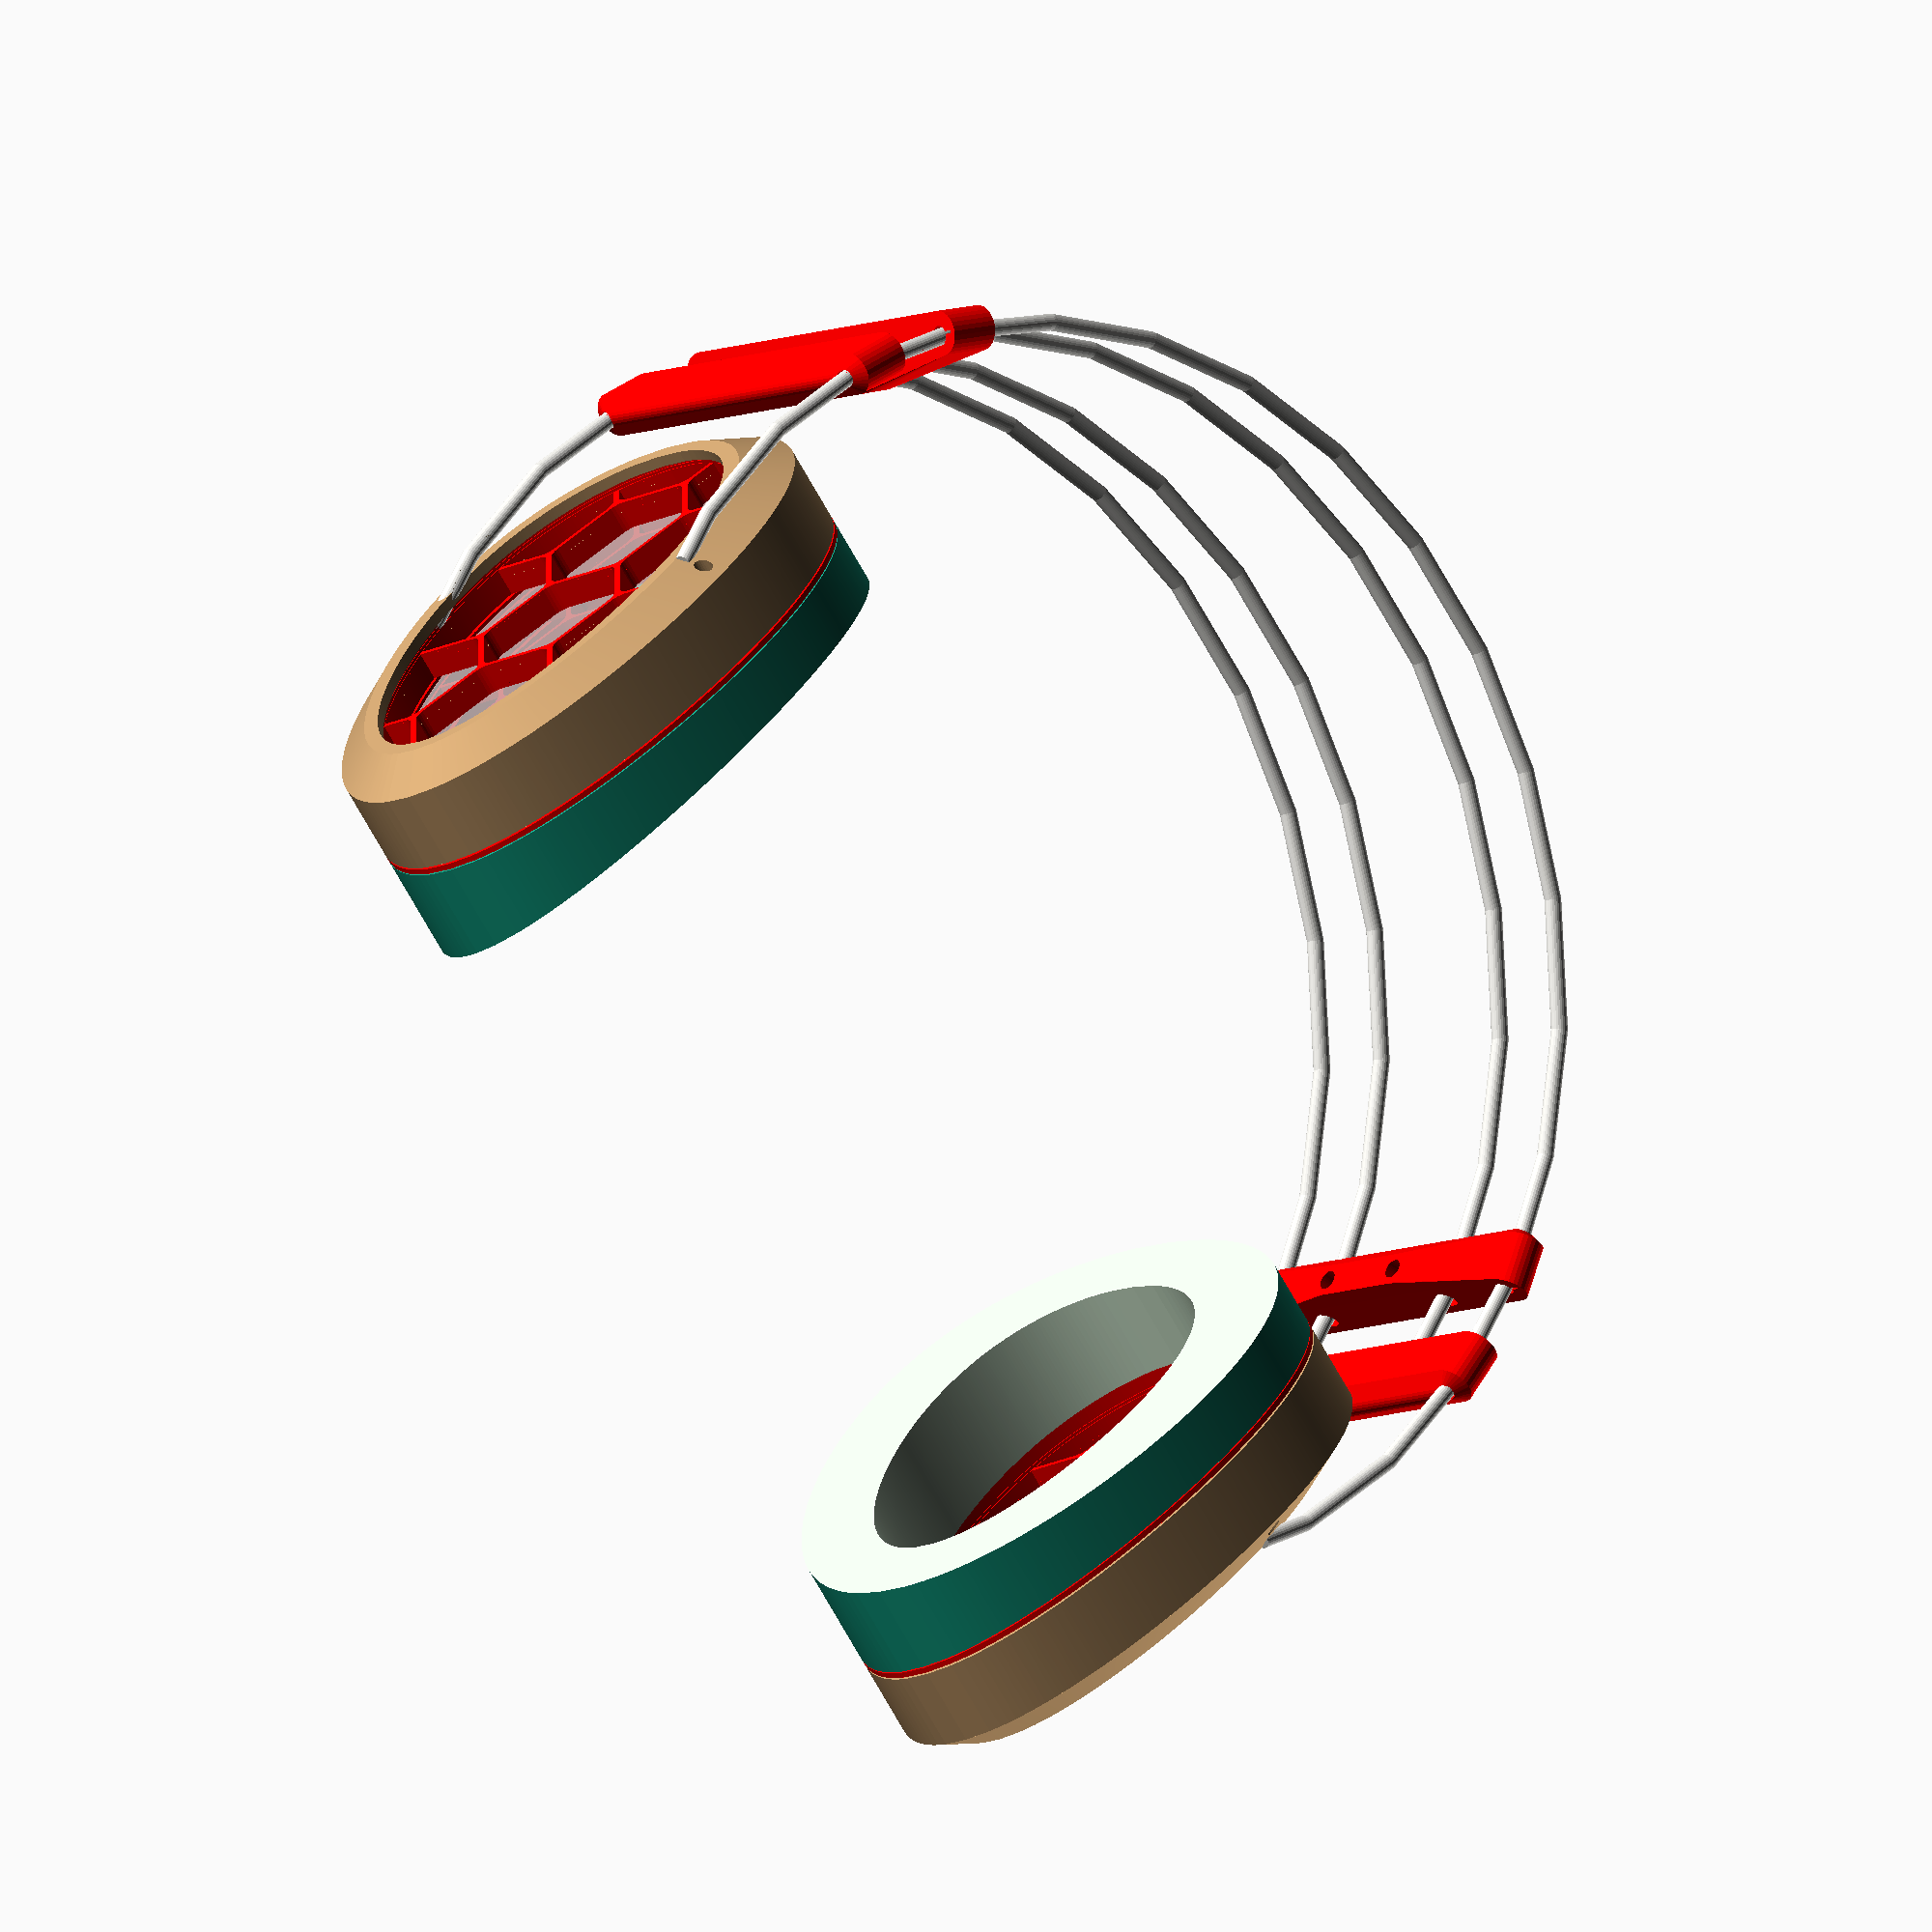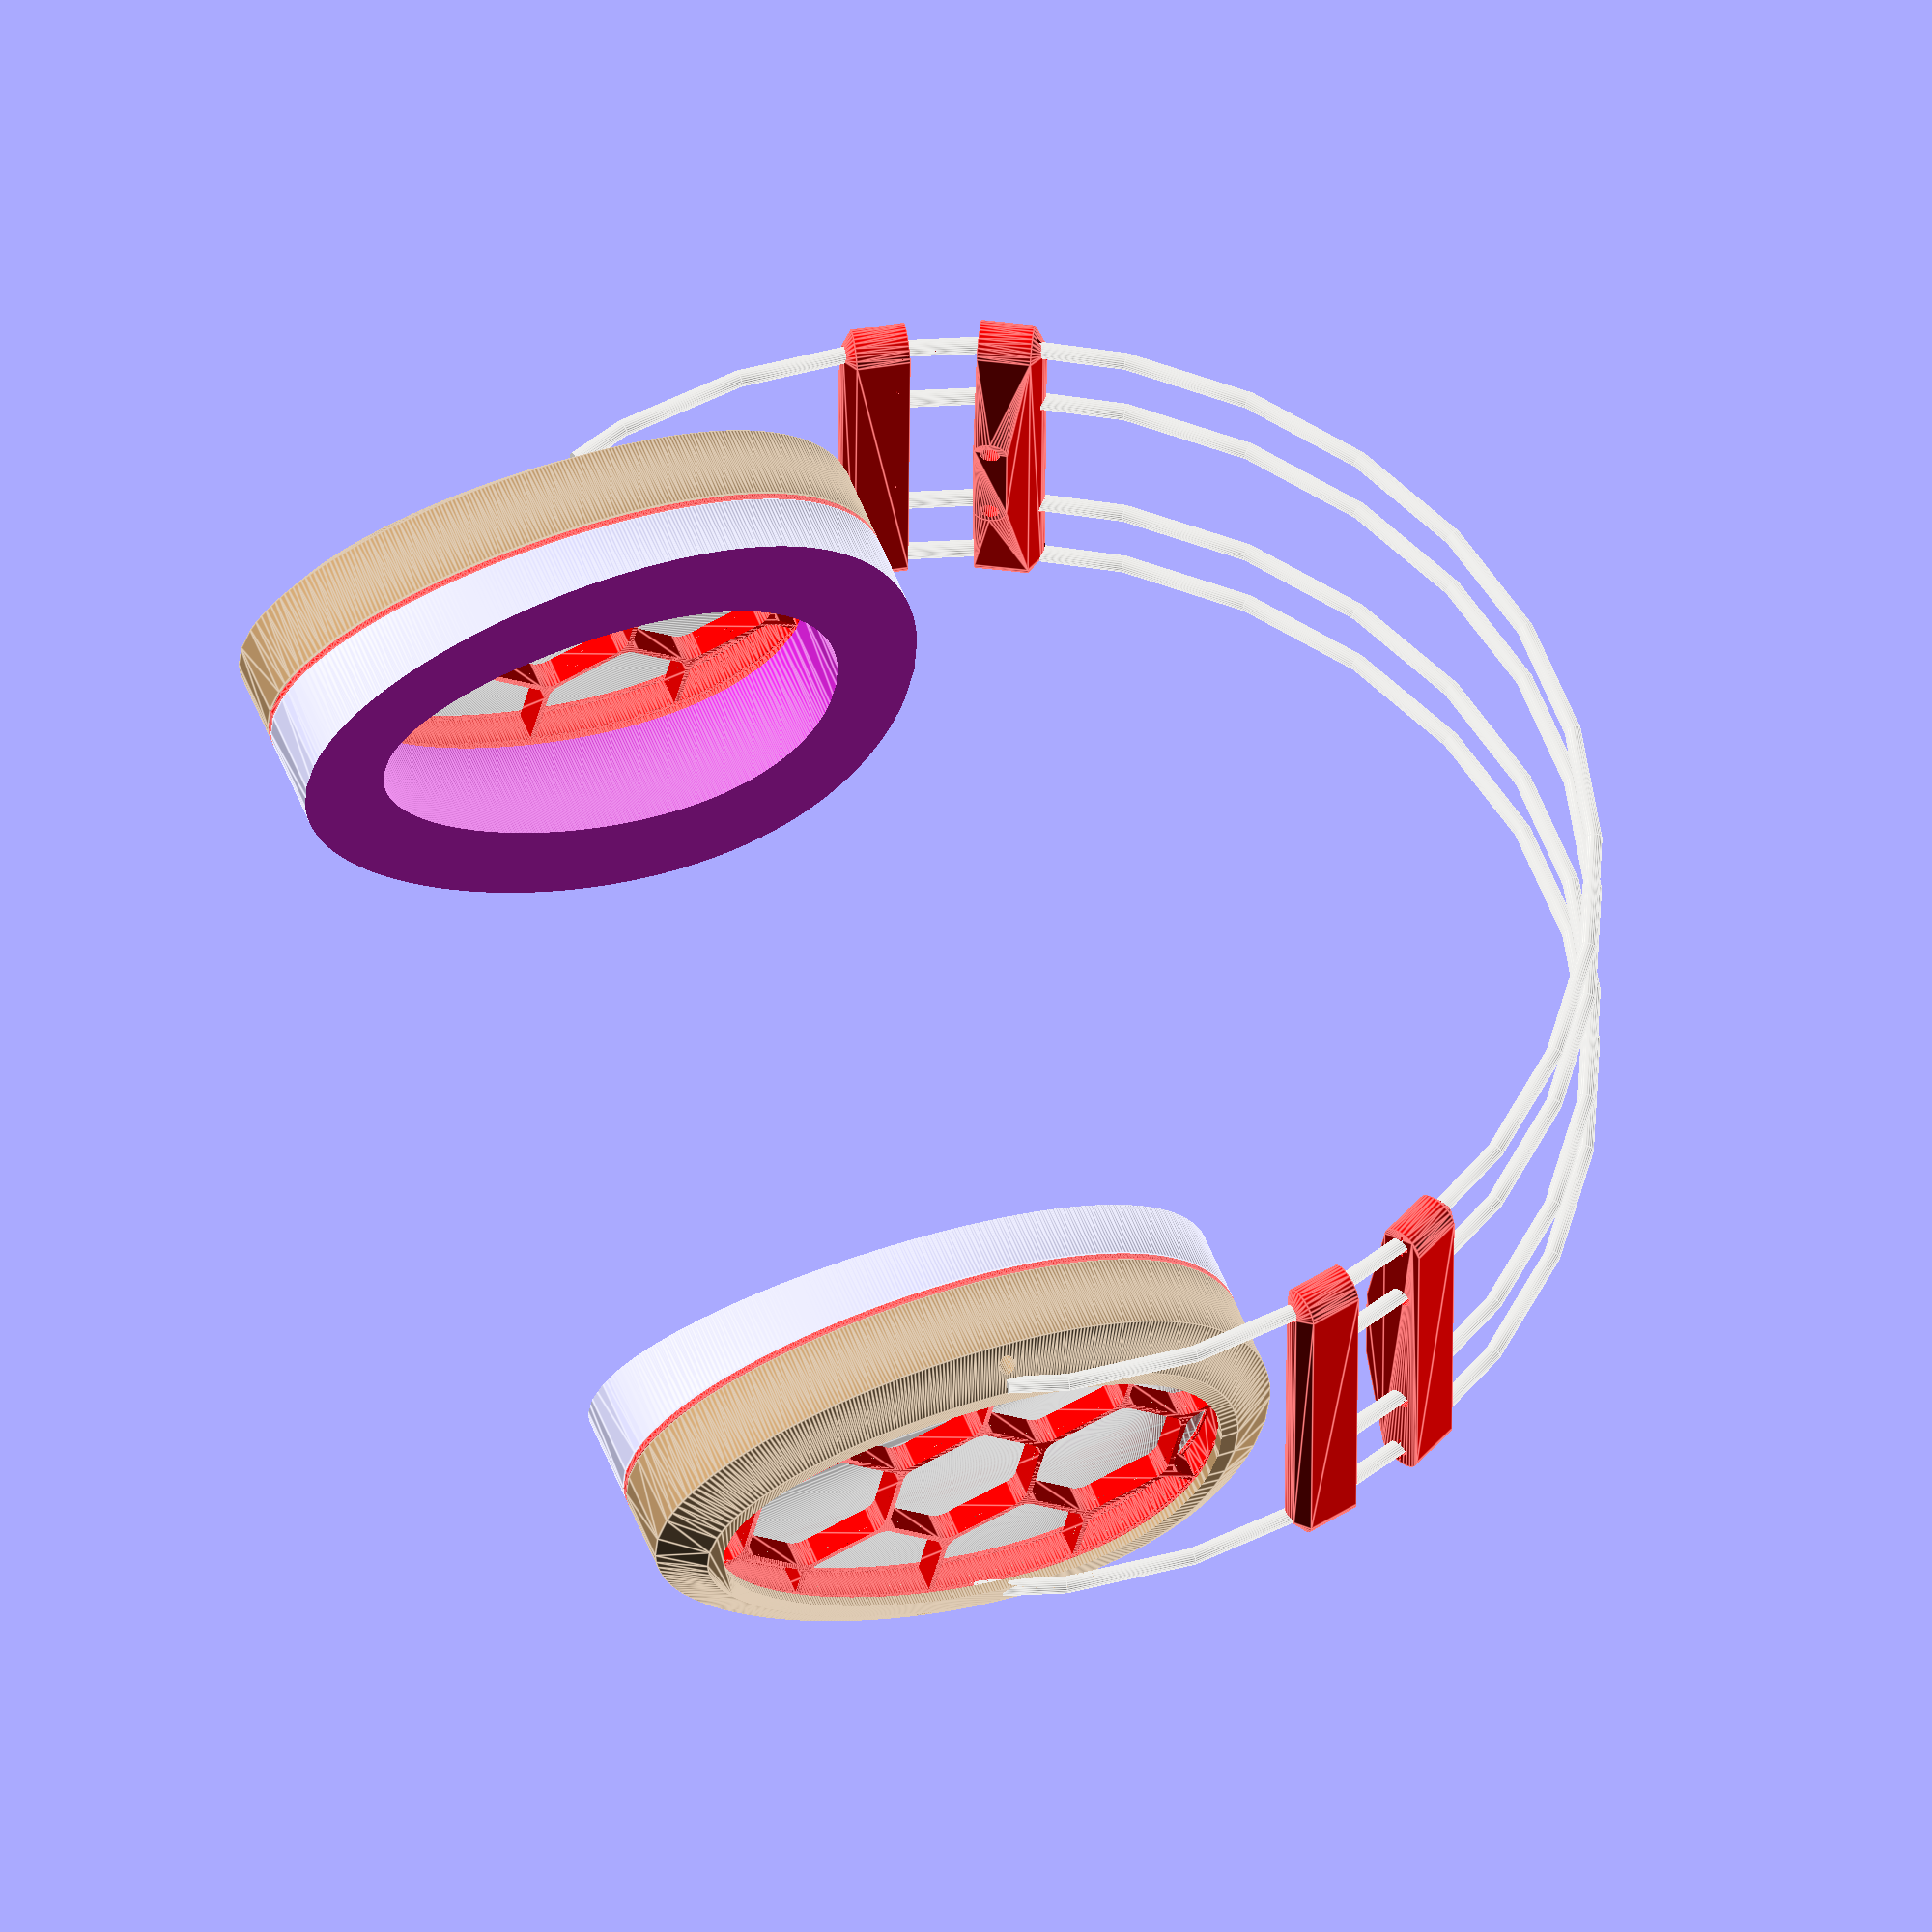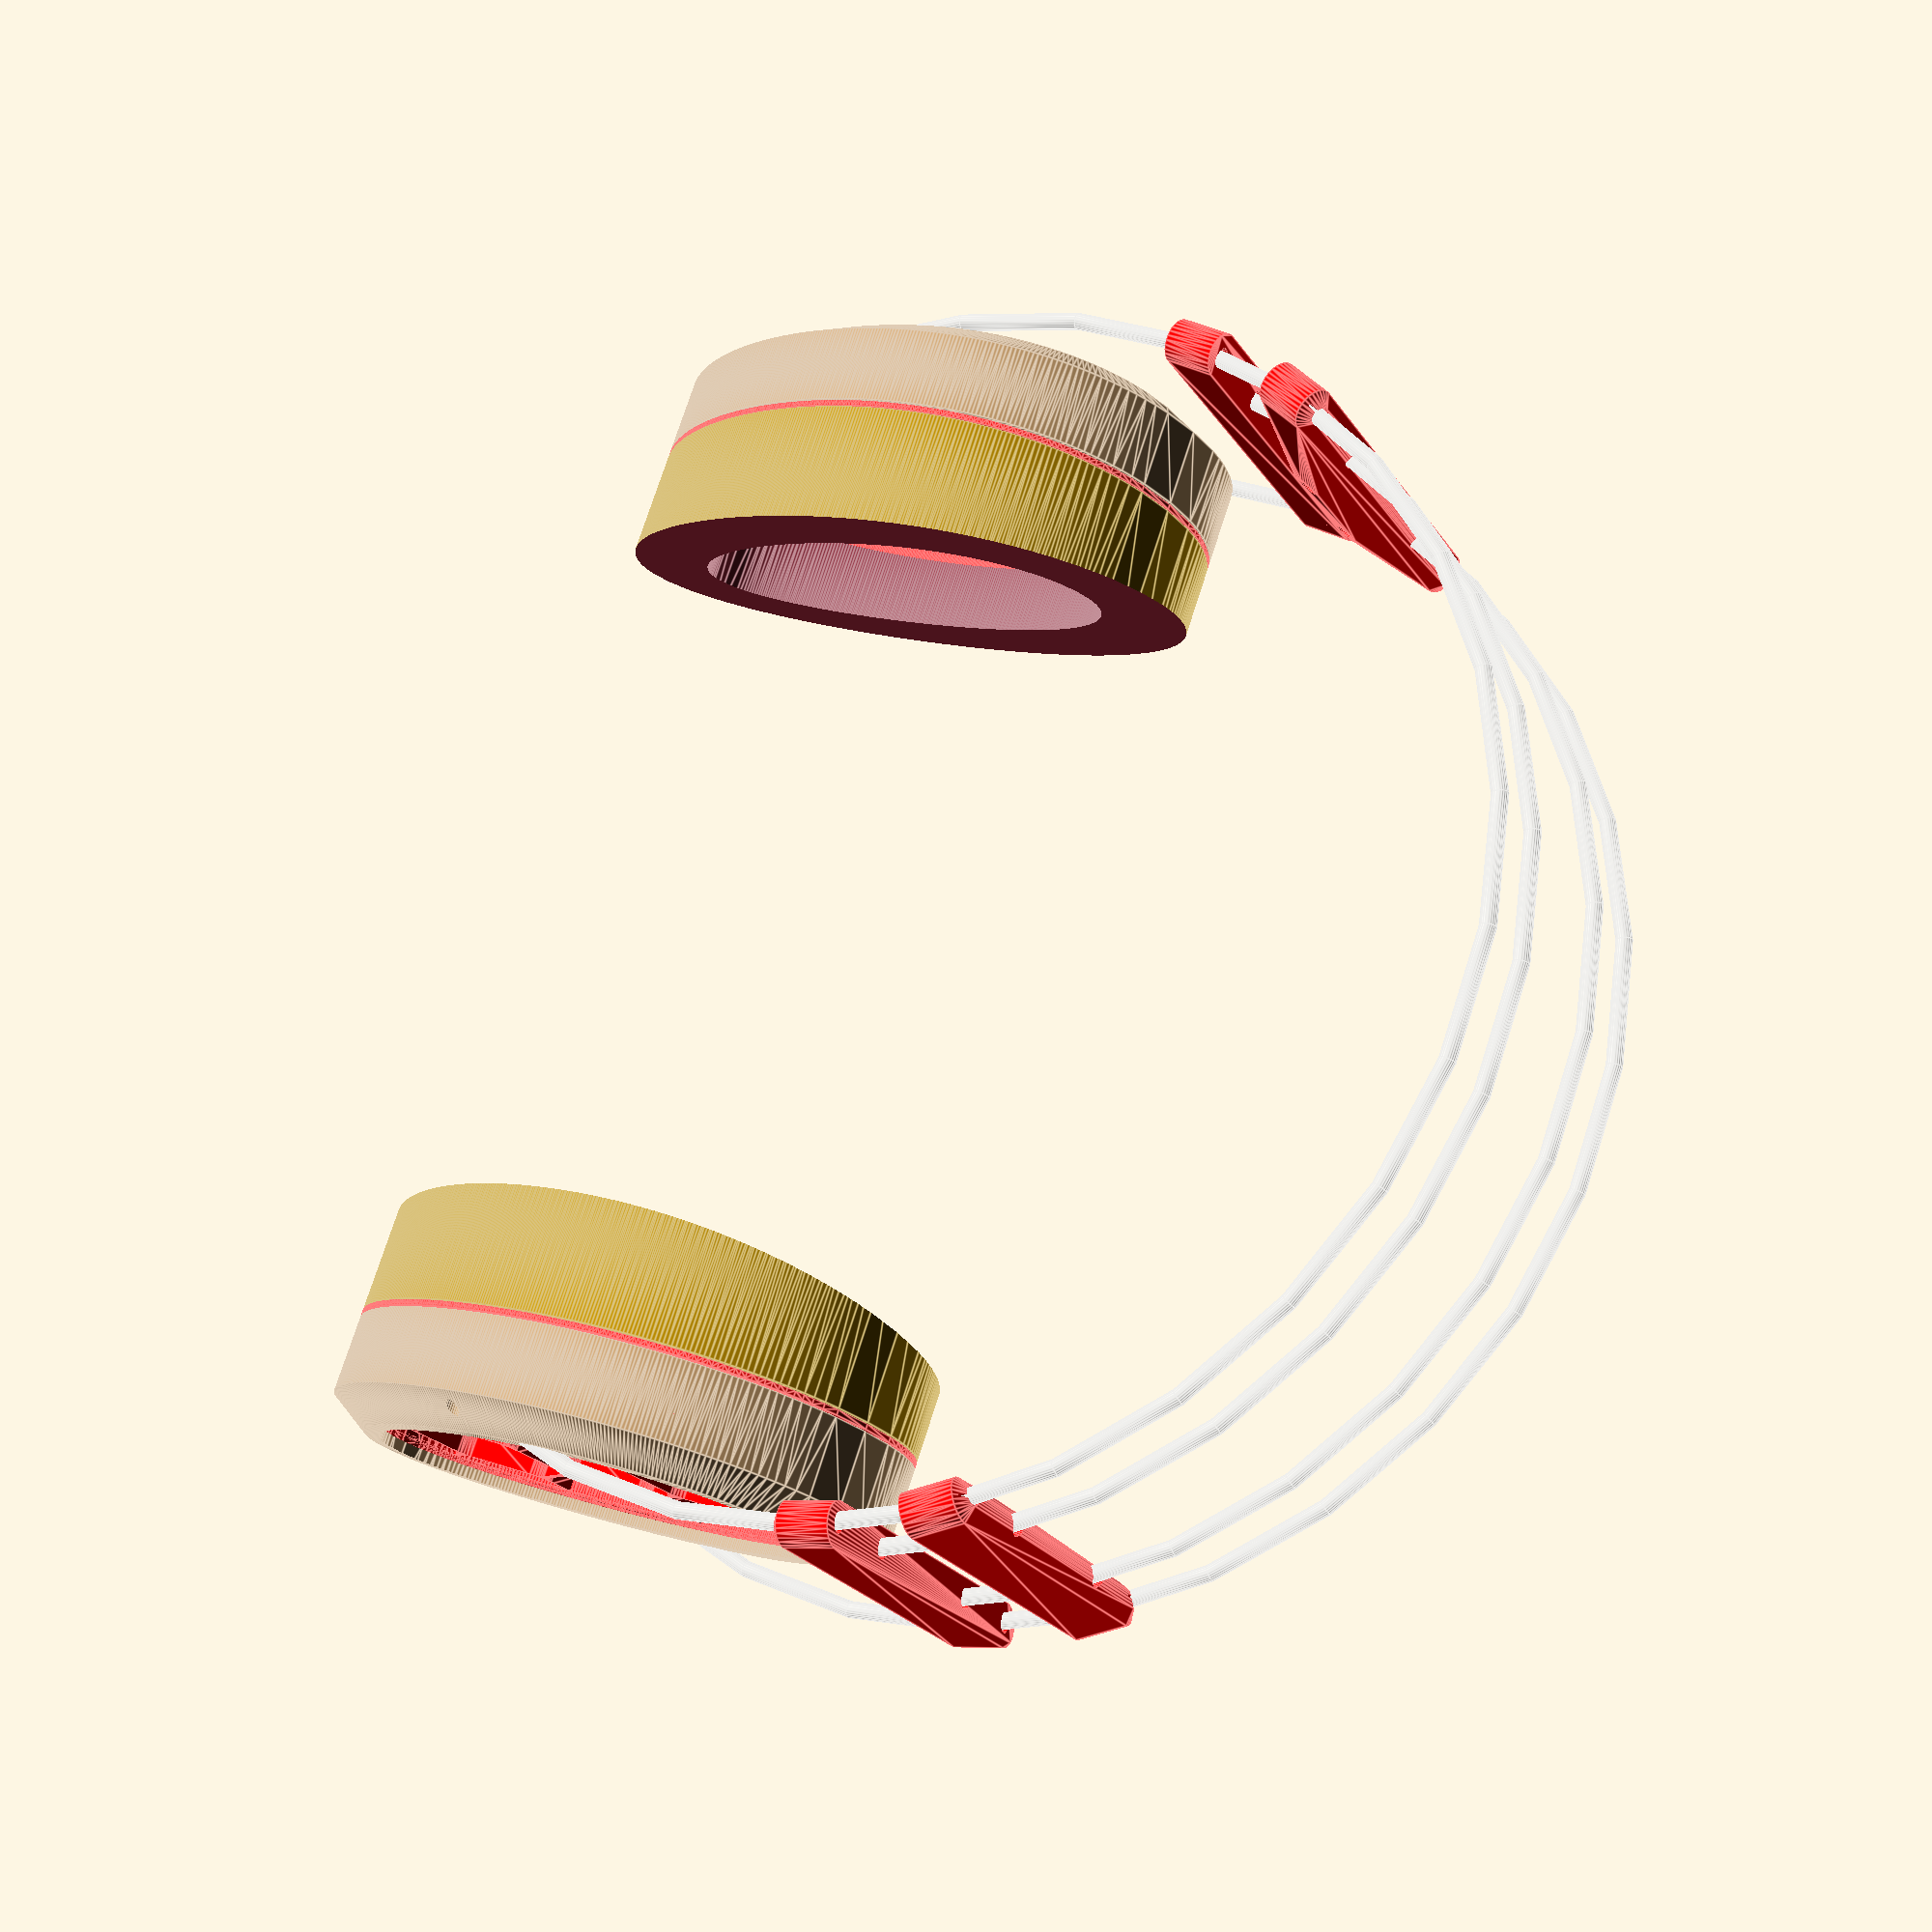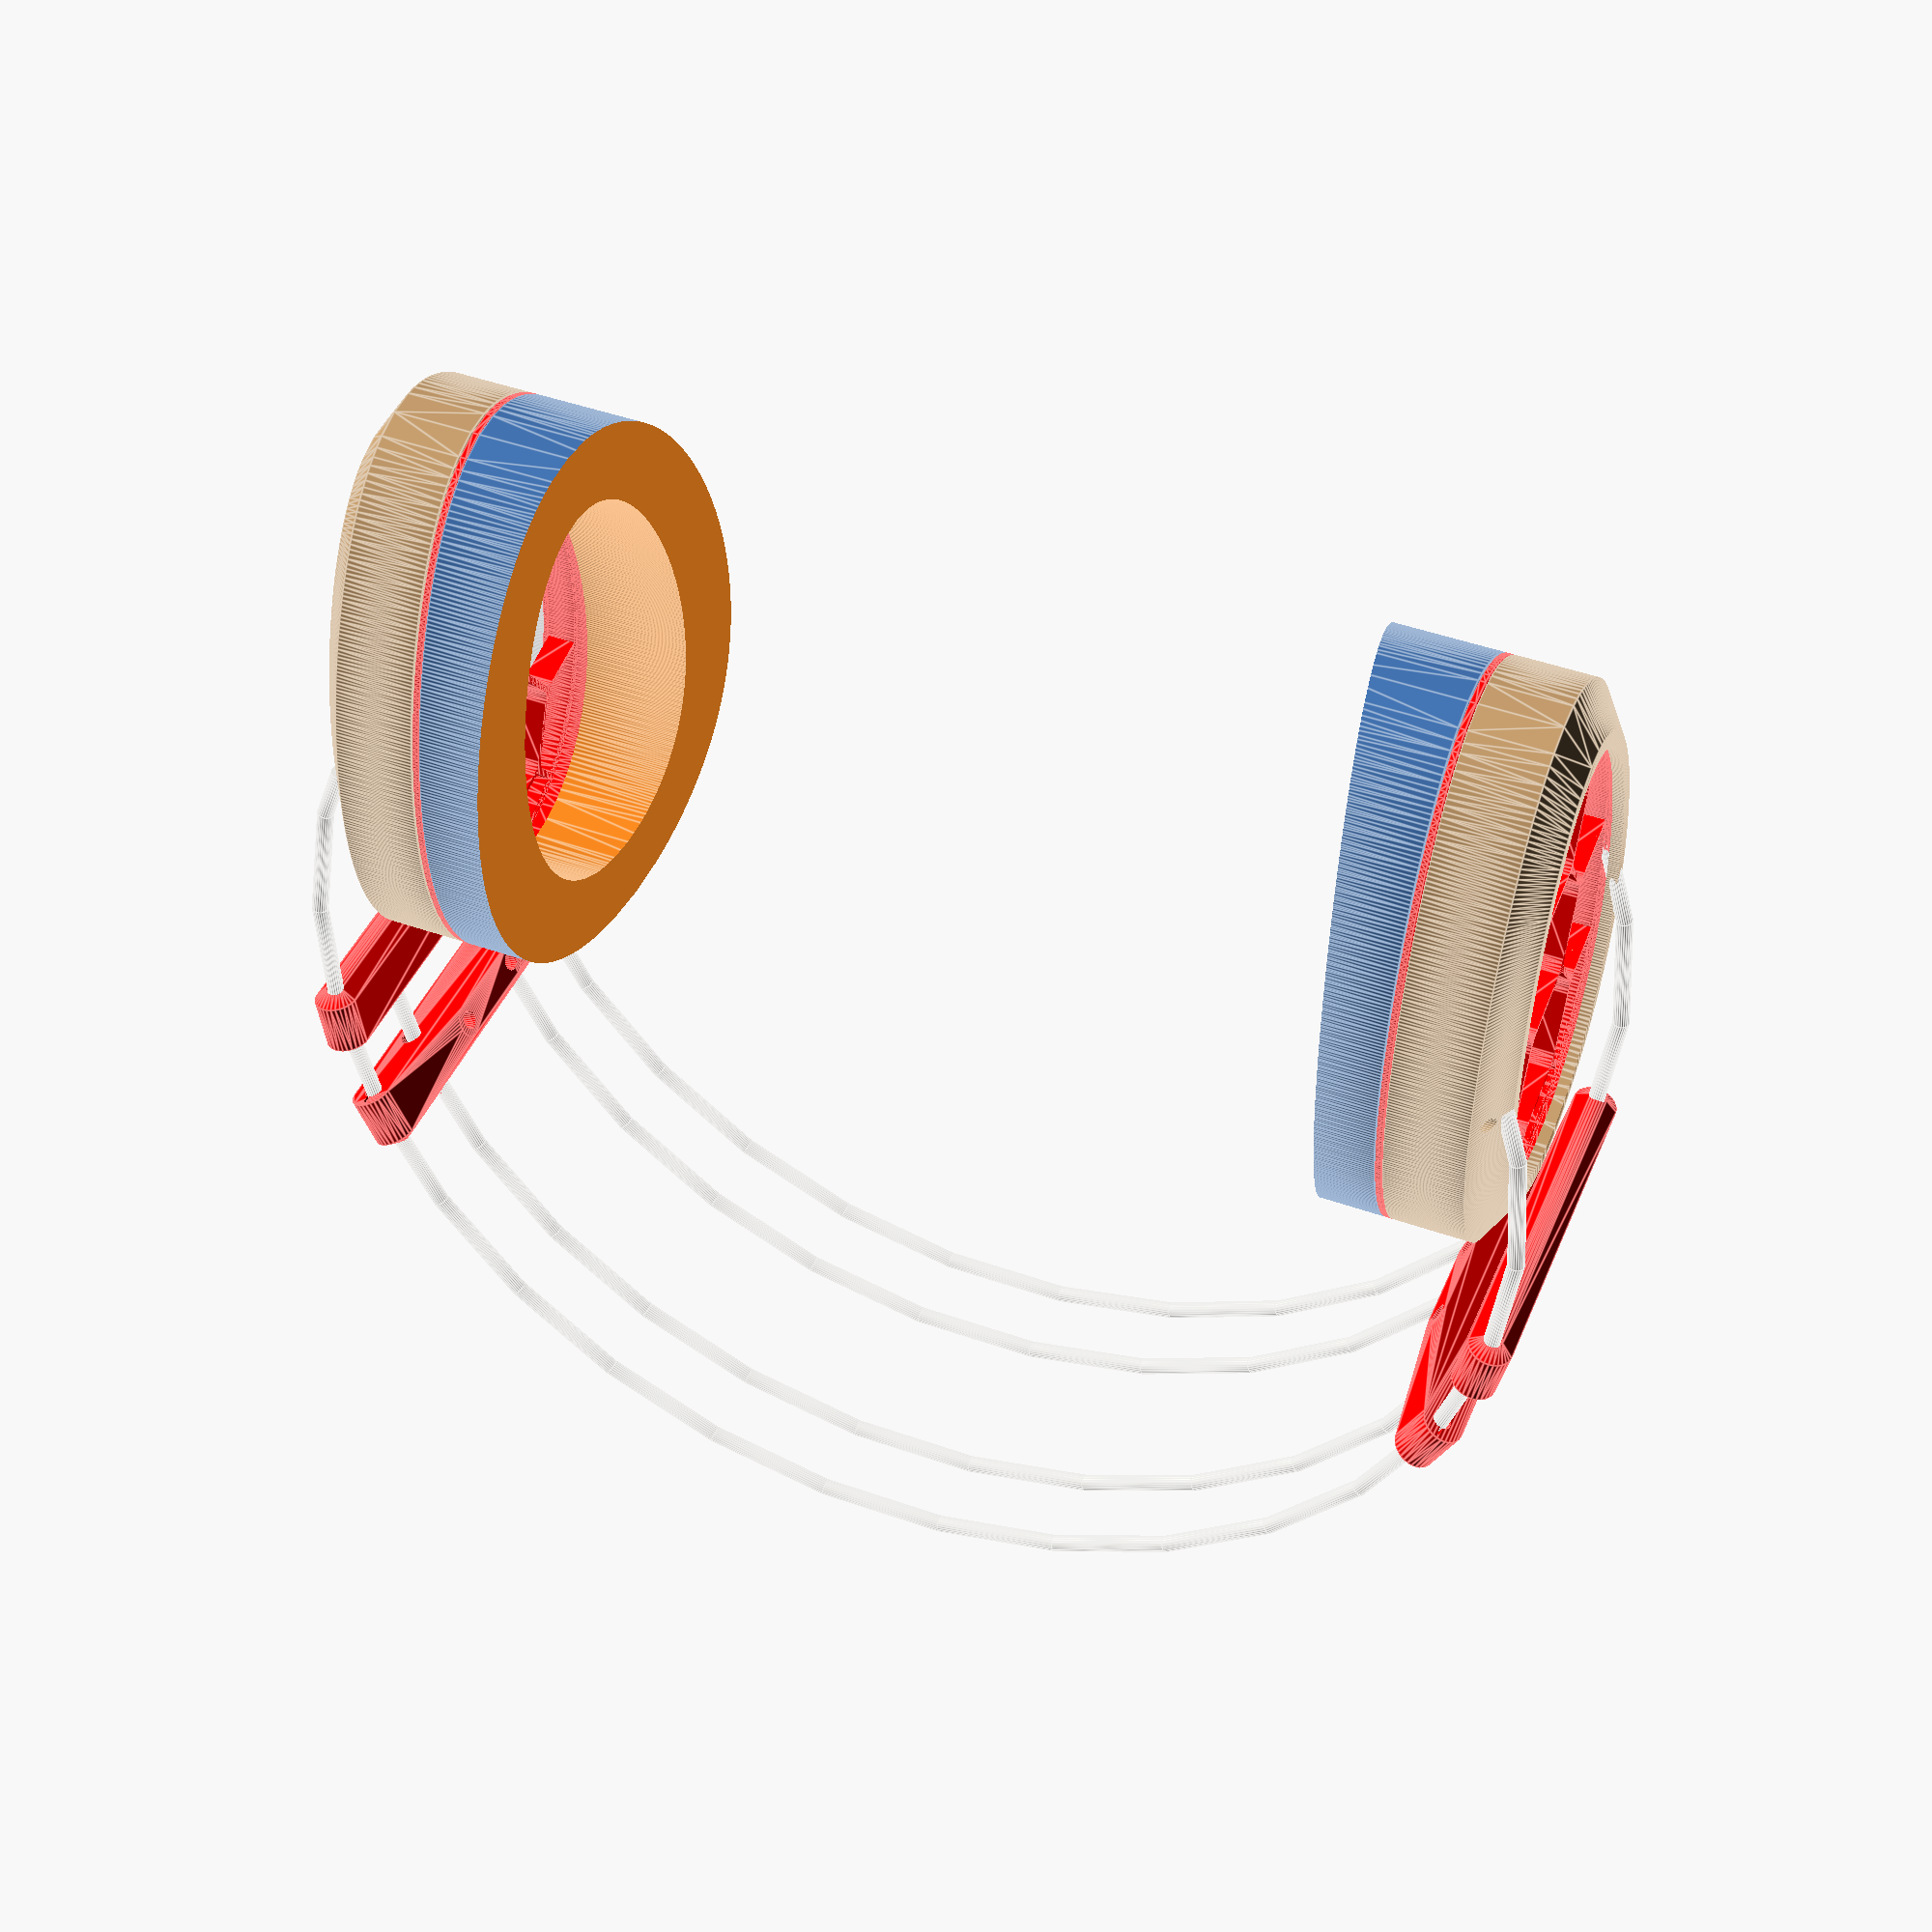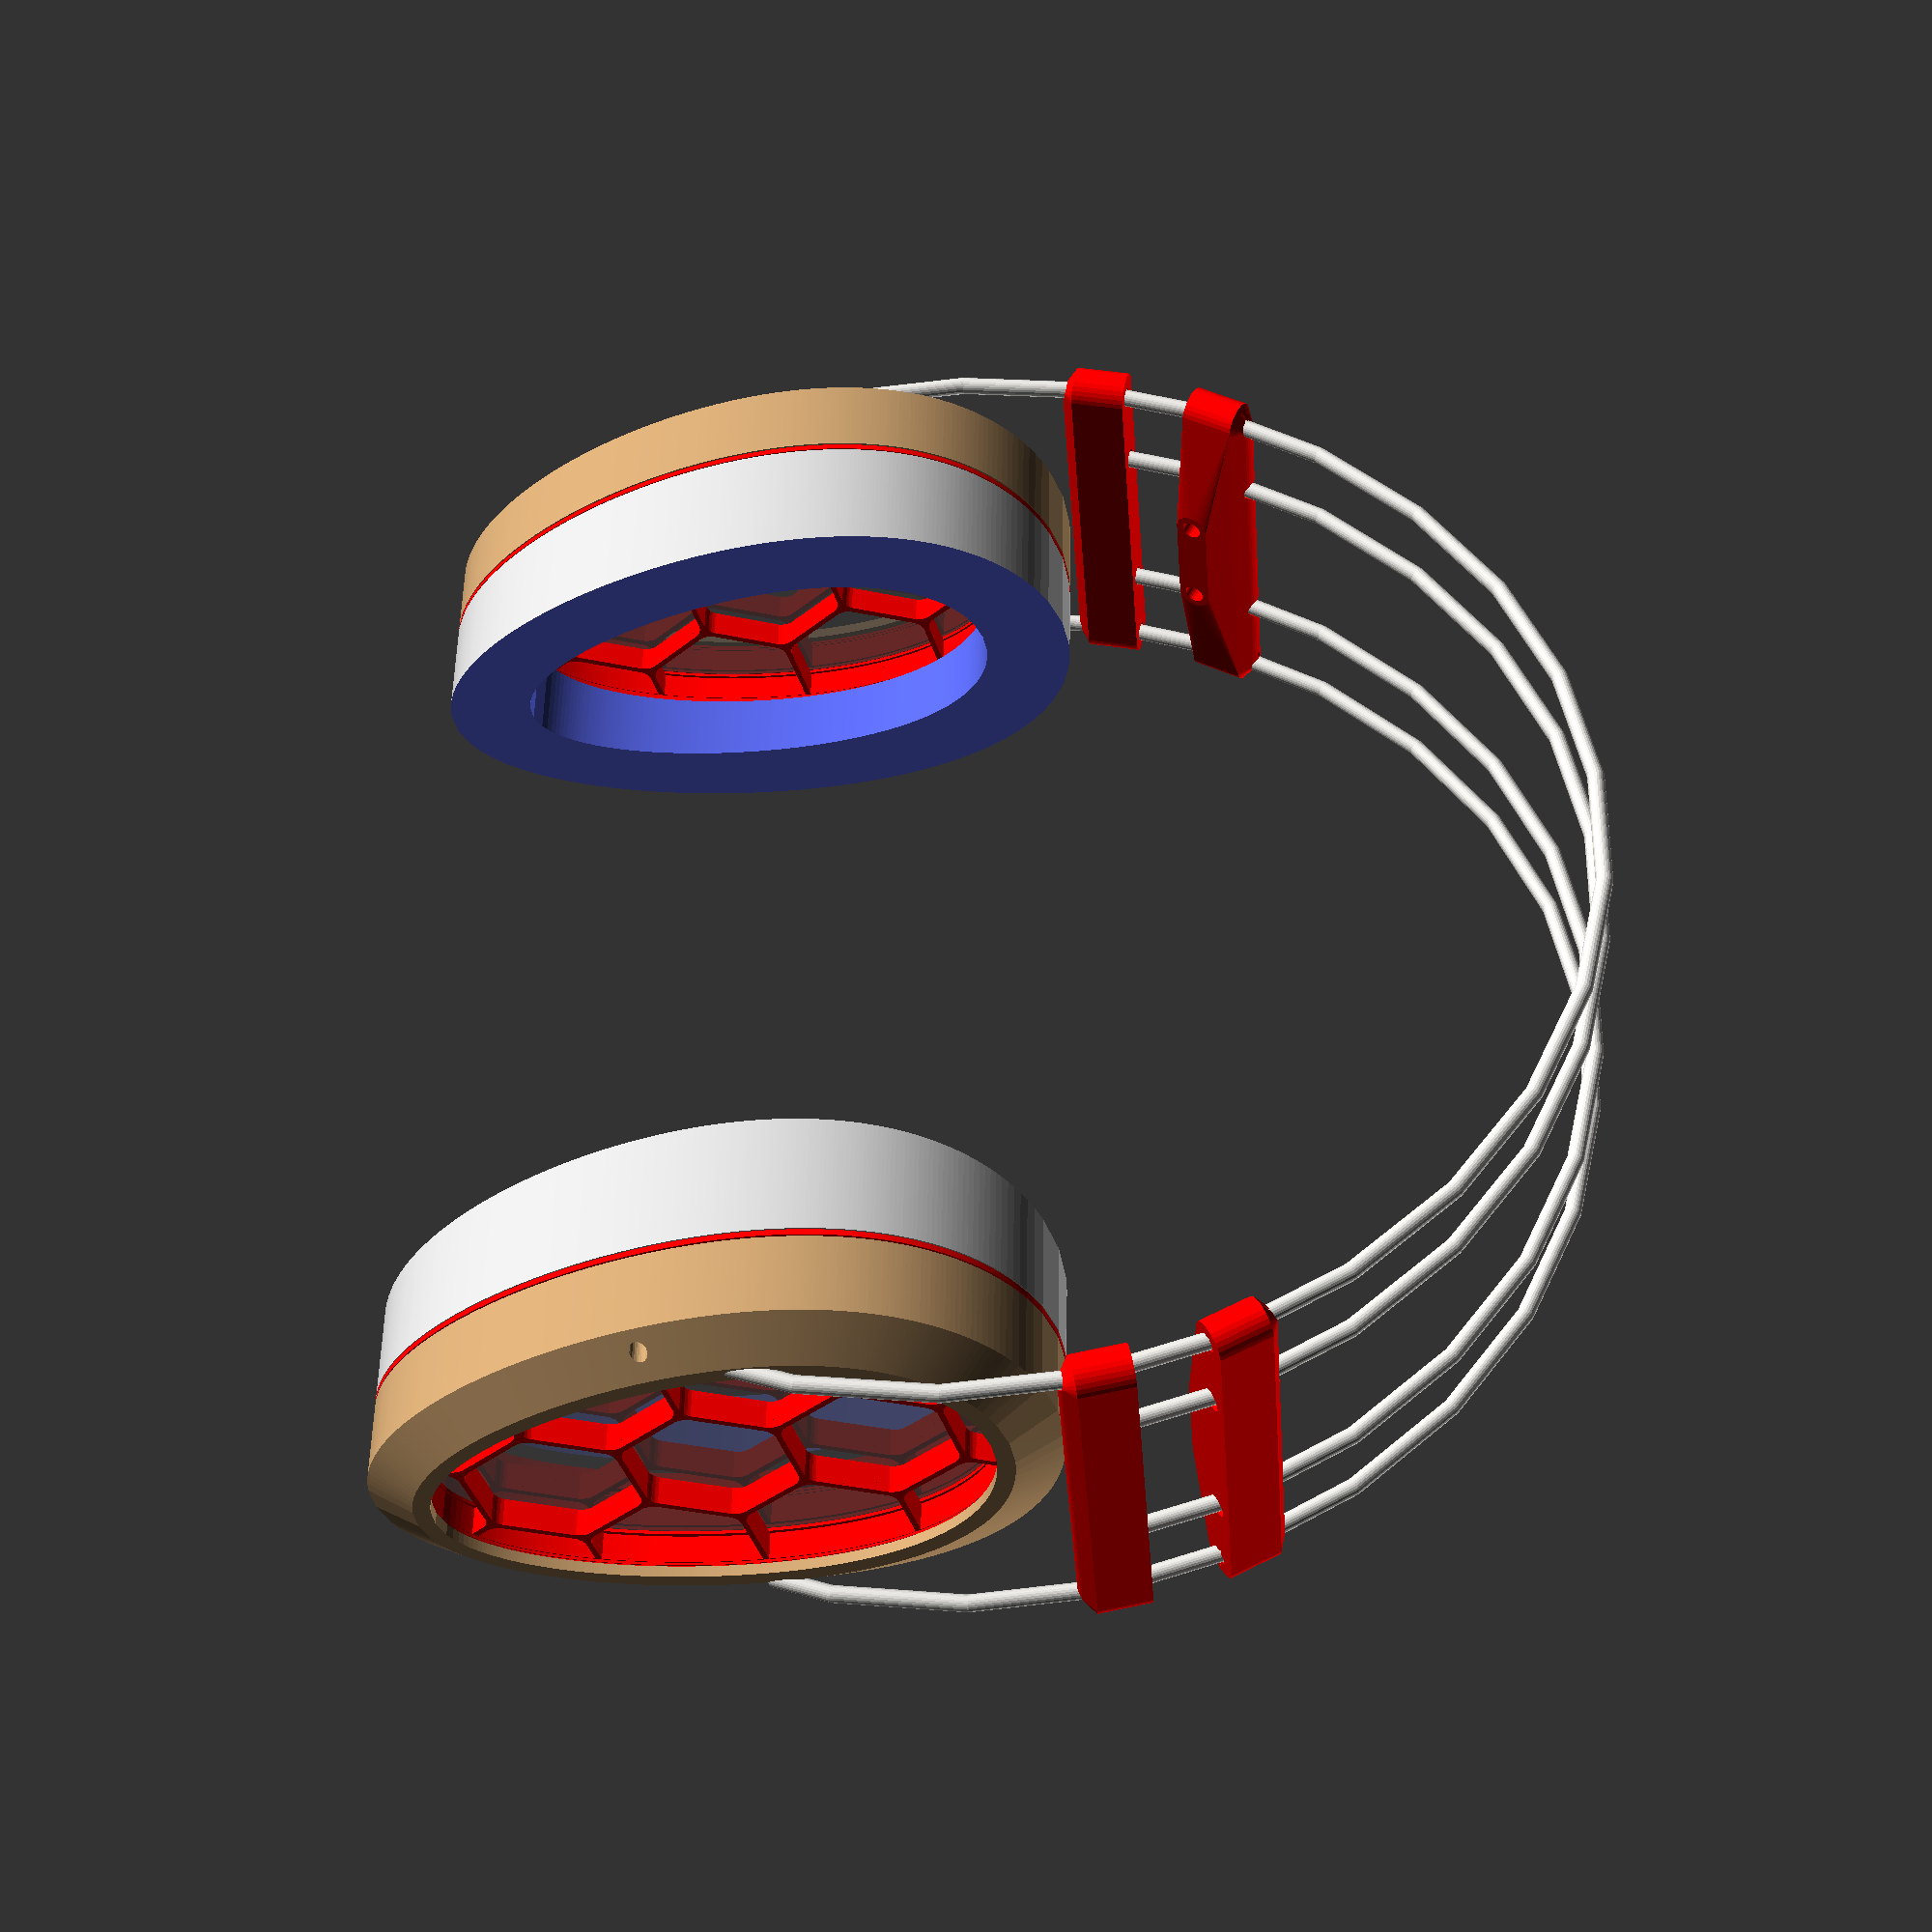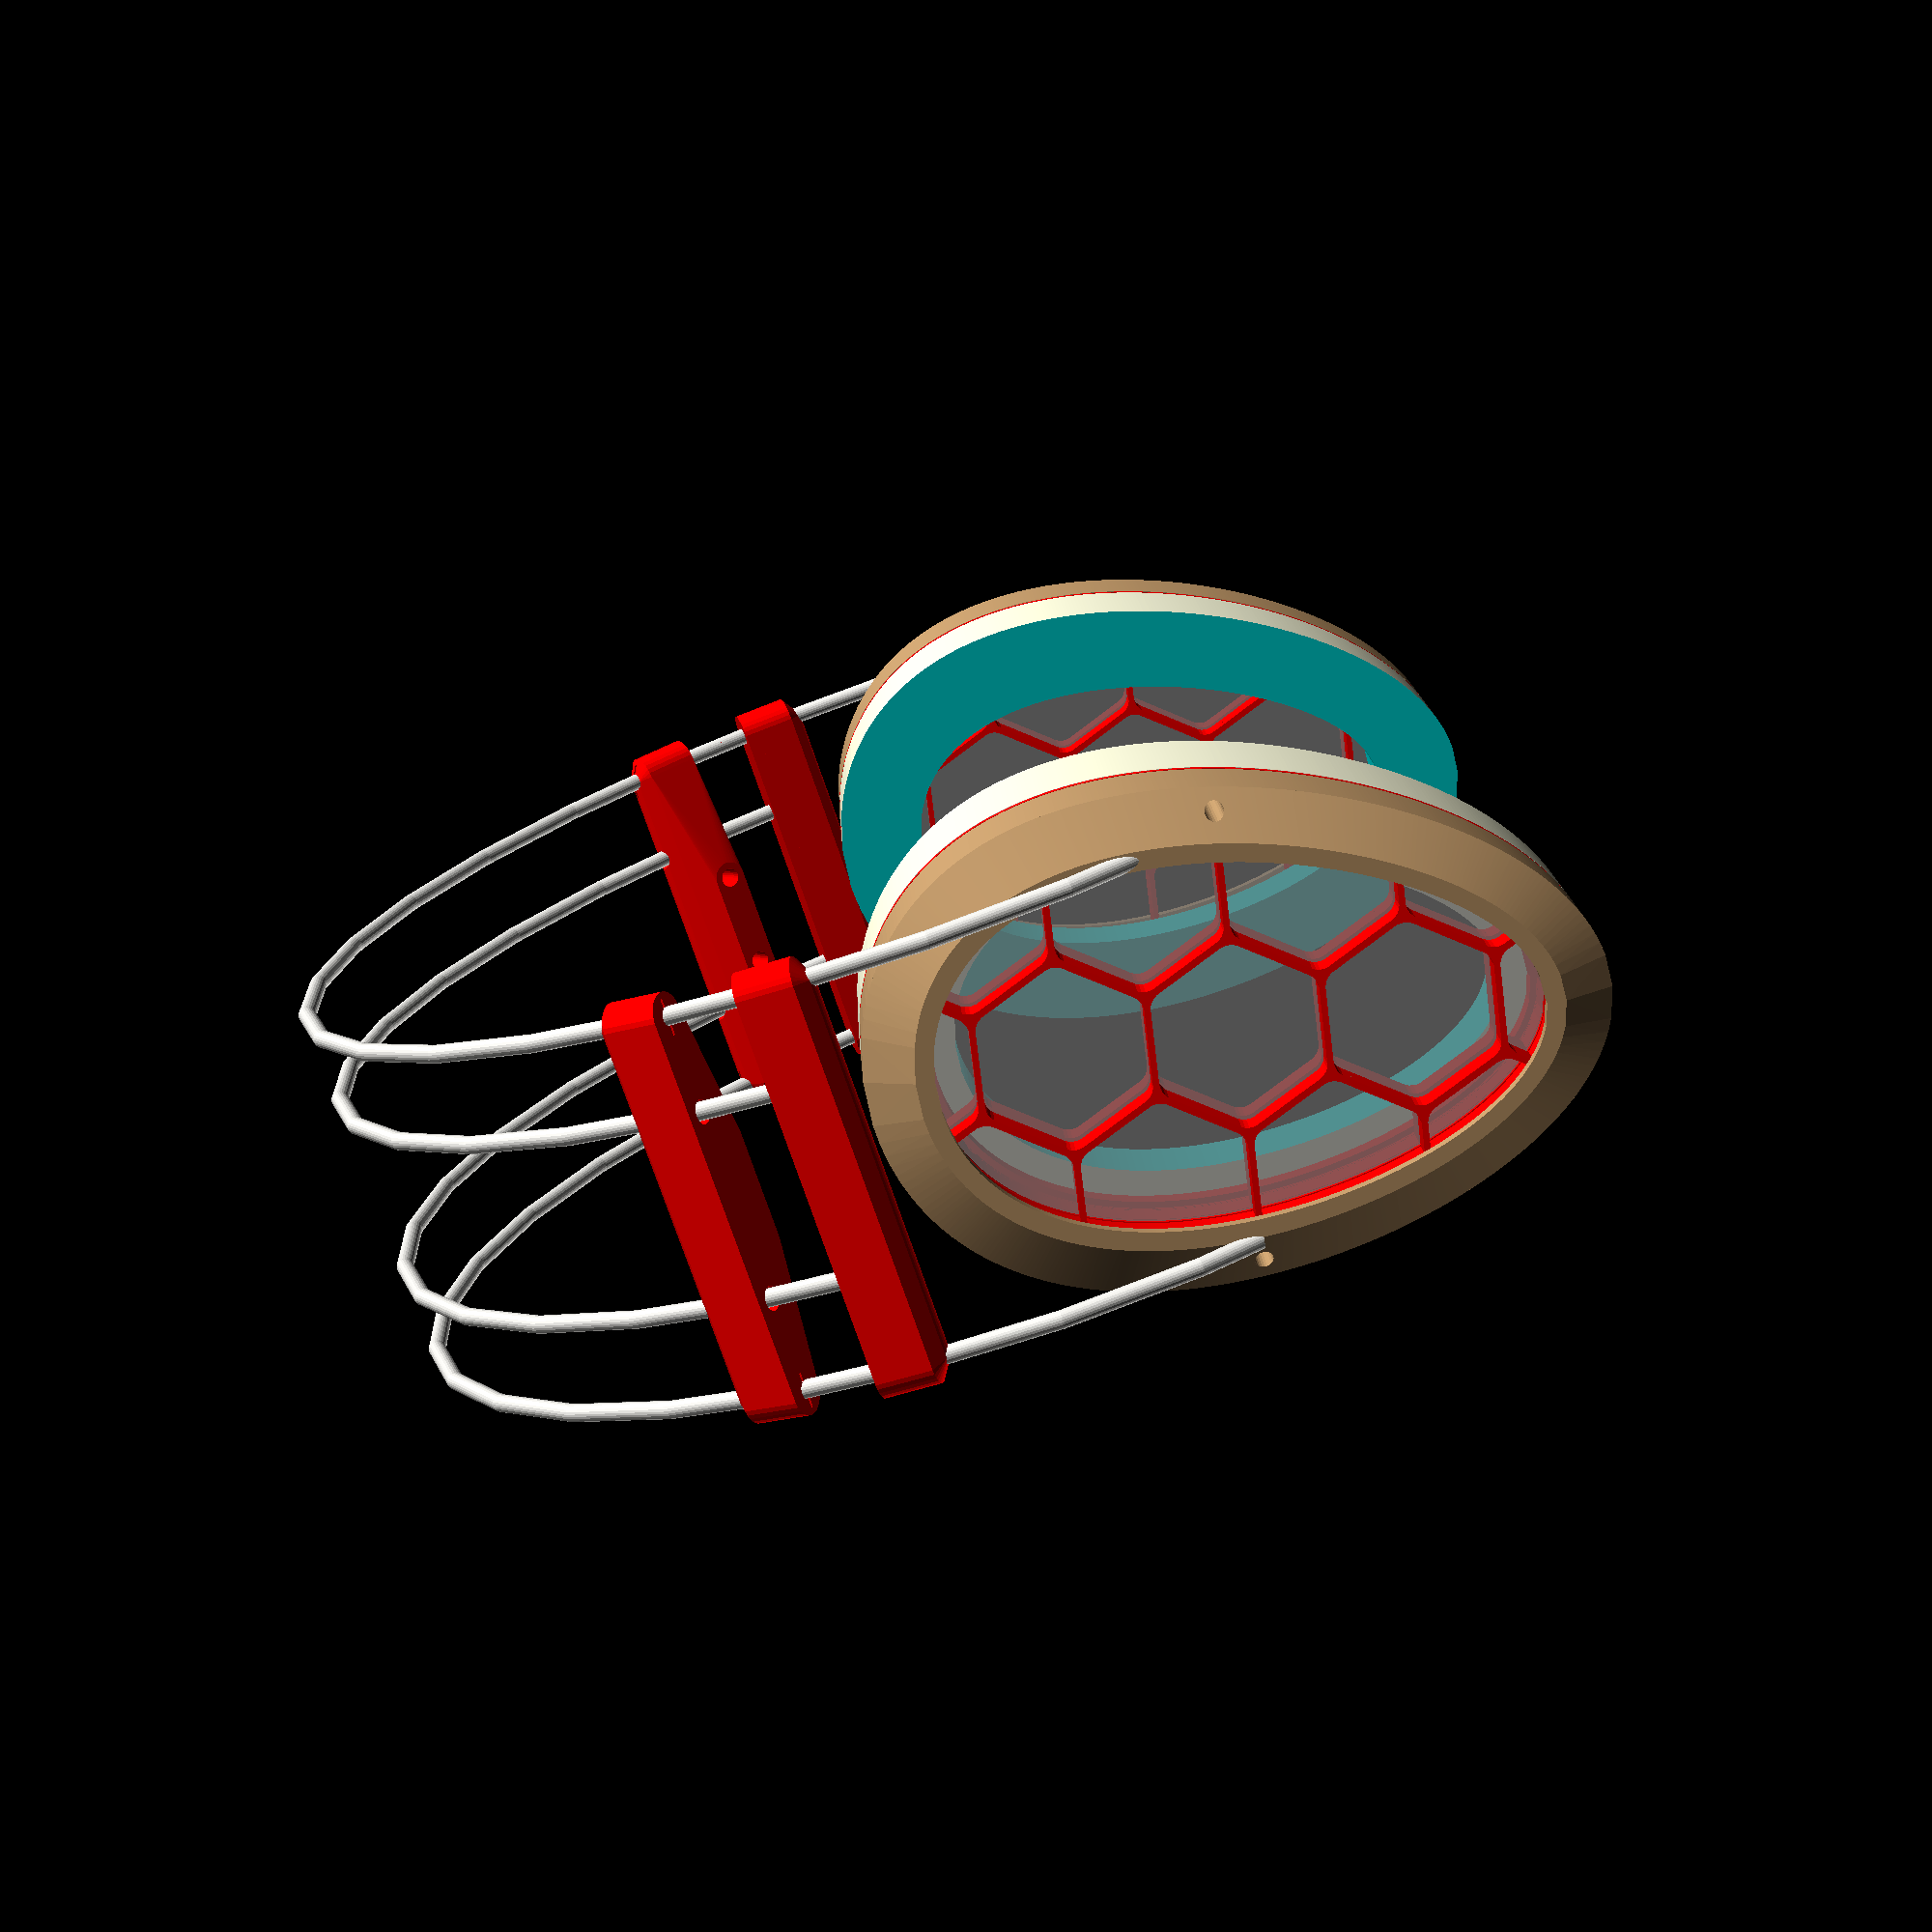
<openscad>
// ear height = 65m
// width = 35
// top depth = 20mm
// rear depth = 25mm

$fs = 0.4;
simplify = false;

//ear
//translate([0,0,-25]) resize([40, 70]) cylinder(r=1, h=20, $fn=64);

// ear to top of head = 110mm
// ear to ear ~ 180mm

// head
//cylinder(r1=180/2, r2=100/2, h=110);

mylarFilmWidth = 55;

// Angle that cans are earspeakers are angled around the ear
offsetAngle = 12;	// ears still cleared by pads at 12deg
earpadAngle = 8;

headbandWireDiameter = 3;
headbandWidth = 64;

// mylar to check design fits material
//translate([0,0,1]) %cube([55, 55*1.618, 0.0001], center=true);

module hexgrid(r, off, nx, ny, h) {
	a = r * cos(180/6);
	
	wx = ((r+(r/2)) + (off/2)) * (nx - 1);
	wy = ((a*2)+(off/2)) * (ny);
	translate([-wx/2, -wy/2, 0])
	for (y = [0 : ny-1]) {
		for (x = [0 : nx-1]) {
			yoff = x % 2 == 0 ? (a) + (off/4) : 0;
			
			dx = ((r+(r/2)) + (off/2))*x;
			dy = ((a*2)+(off/2))*y + yoff;
			
			rd = 3;
			translate([dx,dy,0]) 
				minkowski() {
					cylinder(r=r-(rd+0.5), h=0.000001, $fn=6);	// not correct but looks good enough
					cylinder(r=rd, h=h);
				}
		}
	}
}

module basicProfile(x, y, height) {
	function curve(x) = [x, -(1.618 * sqrt(9-(x*x))) / sqrt(x+9)];
	function curvep(x) = [x, (1.618 * sqrt(9-(x*x))) / sqrt(x+9)];

	focalPoint = [0,0];
	steps = 30;

	hull()
	linear_extrude(height = height, convexity = 10) 
	resize([x, y]) rotate([0,0,90])
	for(step = [-100 : 100]) {
		polygon(
			points= [
				focalPoint,
				curve(step/steps),
				curve((step-1)/steps),
				curvep(step/steps),
				curvep((step-1)/steps)
			],
			paths=[[3,4,0,1,2,0]]
		);
	}
}

primaryWidth = 60;
primaryHeight = primaryWidth * 1.618;
outerOffset = 8;

module stator() color([1,0,0]) {
	depth = 6;
	verticalInset = 0.6+0.4;
	
	difference() {
		union() {
			// hex mesh support
			if (!simplify) difference() {
				wallThickness = (0.45*4);
				basicProfile(primaryWidth, primaryHeight, depth);
				translate([0,0,-0.5]) hexgrid((primaryWidth/4)+0.2, wallThickness, 5, 5, depth+1);
			}

			// frame
			difference() {
				outerWidth = primaryWidth + outerOffset;
				outerHeight = primaryHeight + outerOffset;
				basicProfile(outerWidth, outerHeight, depth);
				translate([0,0,-0.5]) basicProfile(primaryWidth, primaryHeight, depth+1);
			}
		}
		
		// spacer / meshRetainer slot
		translate([0,0,2]) difference() {
			inset = 0.5;
			width = 1.6;
			outerWidth = primaryWidth + outerOffset - (inset*2);
			outerHeight = primaryHeight + outerOffset - (inset*2);
			basicProfile(outerWidth, outerHeight, depth);
			translate([0,0,-0.5]) basicProfile(outerWidth - (width*2), outerHeight - (width*2), depth+1);
		}
		
		// Mesh & spacer vertical inset
		translate([0,0,depth - verticalInset]) union() {
			inset = 0.5;
			width = 0.5;
			outerWidth = primaryWidth + outerOffset - (inset*2);
			outerHeight = primaryHeight + outerOffset - (inset*2);
			basicProfile(outerWidth - (width*2), outerHeight - (width*2), depth);
		}
		
		// opening for diaphragm wire
		translate([0,(primaryHeight + outerOffset)/2,depth]) rotate([-90,0,0]) cylinder(r=0.8, h=10, center=true, $fn=6);

		// opening for stator wire
		intersection() {
			translate([0,0,-0.5]) difference() {
				outerWidth = primaryWidth + outerOffset - 2;
				outerHeight = primaryHeight + outerOffset - 2;
				basicProfile(outerWidth, outerHeight, depth+1);
				translate([0,0,-0.5]) basicProfile(primaryWidth + 1.45, primaryHeight + 1.45, depth+1+1);
			}
			
			rotate([0,0,7.5]) translate([0,100,0]) cube([4, 200, 16], center=true);
		}
	}

    // mesh
	if (false) translate([0,0,6.1]) %basicProfile(primaryWidth+6, primaryHeight+6, 0.5);
}

module spacer(slot) color([1,0,0]) translate([0,0,3.6]) rotate([0,180,0]) {
	width = primaryWidth + (outerOffset-1) - 0.1;
	height = primaryHeight + (outerOffset-1) - 0.1;
	
	depth = 0.6;
	inset = 7;
	translate([0,0,3]) difference() {
		basicProfile(width, height, depth);
		translate([0,0,-0.5]) basicProfile(width - inset, height - inset, depth+1);
		
		if (slot) {
			translate([0,height/2,1.24]) rotate([-90,0,0]) cylinder(r=0.6*2, h=4, center=true, $fn=6);
		}
	}

	// meshRetainer
	union() {
		inset = 0.5;
		outerWidth = primaryWidth + outerOffset - (inset * 2);
		outerHeight = primaryHeight + outerOffset - (inset * 2);
		thickness = 1.5;
		
		difference() {
			basicProfile(outerWidth - 0.1, outerHeight - 0.1, 3);
			translate([0,0,-0.5]) basicProfile(outerWidth-(thickness*2), outerHeight-(thickness*2), 3+1);
		}
	}
}

module dustSpacer() color([1,0,0]) {
	width = primaryWidth + outerOffset;
	height = primaryHeight + outerOffset;
	
	h = 0.5;
	difference() {
		basicProfile(width, height, h);
		translate([0,0,-0.5]) basicProfile(width-8, height-8, h+1);
	}
}

module diaphragm() {
	width = primaryWidth;
	height = primaryHeight;
	translate([0,0,0]) rotate([0,180,0]) spacer(true);
	if (true) translate([0,0,0.1]) %basicProfile(width, height, 0.01);
	translate([0,0,0.1]) spacer(false);
}

module driver() {
	translate([0,0,0]) rotate([0,0,0]) {
		stator();
	}
	translate([0,0,6]) diaphragm();
	translate([0,0,12.1]) rotate([0,180,0]) {
		stator();
	}
}

module cans() color([193/256, 154/256, 107/256]) {
	width = primaryWidth + 20;
	height = primaryHeight + 20;
	h = 19;

	difference() {
		union() {
			translate([0,0,h-5]) hull() {
				basicProfile(width, height, 0.0001);
				translate([0,0,5]) basicProfile(primaryWidth+4, primaryHeight+4, 0.0001);
			}
			basicProfile(width, height, h-5);
		}
		// Inner hole
		translate([0,0,-0.5]) basicProfile(primaryWidth+(outerOffset+0.1), primaryHeight+(outerOffset+0.1), h-1.5);
		translate([0,0,h-3]) basicProfile(primaryWidth-2, primaryHeight-2, h-2);
		
		// cut with chisel
		translate([-2.5,(height/2)-10,-3]) cube([5,5,h]);
		
		// Drill holes
		union() {
			off = 3.965;
			translate([(width/2) - off, 0, (h - 5)/2]) cylinder(r=headbandWireDiameter/2, h=30, center=true);
			translate([(-width/2) + off, 0, (h - 5)/2]) cylinder(r=headbandWireDiameter/2, h=30, center=true);
		}
	}
}

module earpad(left) {
	width = primaryWidth + 20;
	height = primaryHeight + 20;
	h = 30;
	
	rotate([0,0,180]) difference() {
		basicProfile(width, height, h);
		translate([0,0,-0.5]) basicProfile(width-30, height-30, h+1);
		translate([0,0,16]) rotate([0,left?earpadAngle:-earpadAngle,0]) cylinder(r=100, h=30);
	}
}

module wires() {
	union () {
		translate([0,0,0]) cylinder(r=1/2, h=200);
		translate([0,1,0]) cylinder(r=1/2, h=200);
		translate([0,2,0]) cylinder(r=1/2, h=200);
	}
}

/* Leather band cut and screwed onto the headband base,
threaded over the wire. This is the sliding part */
module headbandBase() color([1,0,0]) {
	h = 12;
	leatherScrewWidth = 35;
	inset = 0.2;
	clearance = 1;
	
	difference() {
		hull() {
			translate([-headbandWidth/2, 0, 0]) cylinder(r=8/2, h=h-(5/2));
			translate([headbandWidth/2, 0, 0]) cylinder(r=8/2, h=h-(5/2));
			
			translate([leatherScrewWidth/4,8/2, 6/2]) rotate([90,0,0]) cylinder(r=6/2, h=8, center=true);
			translate([-leatherScrewWidth/4,8/2, 6/2]) rotate([90,0,0]) cylinder(r=6/2, h=8, center=true);
			
			translate([0,0,h-(5/2)]) rotate([0,90,0]) cylinder(r=5/2, h=headbandWidth, center=true);
		}
		
		// Sliding wire bore
		translate([-headbandWidth/2, 0, -0.5]) cylinder(r=(headbandWireDiameter - inset)/2, h=h+1);
		translate([headbandWidth/2, 0, -0.5]) cylinder(r=(headbandWireDiameter - inset)/2, h=h+1);

		// Fixed wire bore
		translate([-headbandWidth/4, 0, -0.5]) cylinder(r=(headbandWireDiameter + clearance)/2, h=h+1);
		translate([headbandWidth/4, 0, -0.5]) cylinder(r=(headbandWireDiameter + clearance)/2, h=h+1);
		
		// Slots
		translate([(-headbandWidth/2), 0, h/2]) cube([(headbandWireDiameter*2),0.5,h+1], center=true);
		translate([(headbandWidth/2), 0, h/2]) cube([(headbandWireDiameter*2),0.5,h+1], center=true);
		
		translate([leatherScrewWidth/4,0,6/2]) rotate([-90,0,0]) cylinder(r=3.5/2, h=10);
		translate([-leatherScrewWidth/4,0,6/2]) rotate([-90,0,0]) cylinder(r=3.5/2, h=10);
	}
}

// Fixed part
module fixedHeadbandBase() color([1,0,0]) {
	h = 12;
	clearance = -0.1;
	
	difference() {
		hull() {
			translate([-headbandWidth/2, 0, 0]) cylinder(r=8/2, h=h-(5/2));
			translate([headbandWidth/2, 0, 0]) cylinder(r=8/2, h=h-(5/2));
			
			translate([0,0,h-(5/2)]) rotate([0,90,0]) cylinder(r=5/2, h=headbandWidth, center=true);
		}
		
		translate([-headbandWidth/2, 0, -0.5]) cylinder(r=(headbandWireDiameter + clearance)/2, h=h+1);
		translate([headbandWidth/2, 0, -0.5]) cylinder(r=(headbandWireDiameter + clearance)/2, h=h+1);
		translate([-headbandWidth/4, 0, -0.5]) cylinder(r=(headbandWireDiameter + clearance)/2, h=h-1);
		translate([headbandWidth/4, 0, -0.5]) cylinder(r=(headbandWireDiameter + clearance)/2, h=h-1);
	}
}

module band() {
	thickness = 2;
	id = 220;
	
	// shaped bent wire
	color([224/256, 223/256, 219/256]) difference() {
		union() {
			translate([0,-headbandWidth/2, 0]) rotate([90,0,0]) rotate_extrude(convexity=10) translate([id/2,0,0]) circle(r=headbandWireDiameter/2);
			translate([0,headbandWidth/2, 0]) rotate([90,0,0]) rotate_extrude(convexity=10) translate([id/2,0,0]) circle(r=headbandWireDiameter/2);
			
			translate([0,headbandWidth/4, 0]) rotate([90,0,0]) rotate_extrude(convexity=10) translate([id/2,0,0]) circle(r=headbandWireDiameter/2);
			translate([0,-headbandWidth/4, 0]) rotate([90,0,0]) rotate_extrude(convexity=10) translate([id/2,0,0]) circle(r=headbandWireDiameter/2);
		}
		
		// Outer limit
		rotate([90-10,0,0]) translate([0,-150,0]) cube([id+thickness+2, id+thickness+1, headbandWidth+50], center=true);
		// Inner limit
		rotate([90,0,0]) translate([0,-90,0]) cube([id+thickness+2, id+thickness+1, (headbandWidth/2)+10], center=true);
	}
	
	translate([(id/2)-8,0,42]) rotate([-28,0,90]) headbandBase();
	translate([(-id/2)+8,0,42]) rotate([-28,0,-90]) headbandBase();

	translate([(id/2)-4,0,30]) rotate([12,180,90]) fixedHeadbandBase();
	translate([(-id/2)+4,0,30]) rotate([12,180,-90]) fixedHeadbandBase();
}

module earspeaker(left) {
	rotate([0,0,left?offsetAngle:-offsetAngle]) union() {
		translate([0,0,-1.2]) dustSpacer();	// internal dust spacer
		translate([0,0,-.6]) dustSpacer();
		driver();
		translate([0,0,12.2]) dustSpacer();
		translate([0,0,12.8]) dustSpacer();		// outer fabric
		
		translate([0,0,-3.5]) cans();
		if (!simplify) translate([0,0,-4.8]) innerRing();
		if (!simplify) translate([0,0,-5]) rotate([0,180,180]) earpad(left);
	}

	if (false) translate([1,40,-4]) rotate([0,90,90]) wires();
}

module innerRing() color([1,0,0]) {
	width = primaryWidth + 20;
	height = primaryHeight + 20;
	
	difference() {
		union() {
			basicProfile(width, height, 1);
			translate([0,0,1]) basicProfile(primaryWidth+5.9, primaryHeight+5.9, 2.5);
		}
		translate([0,0,-0.5]) basicProfile(primaryWidth-2, primaryHeight-2, 5);
		
		// M3 wood screws
		translate([(width/2) - 6.5, -height/4,-0.5]) cylinder(r=3/2, h=5);
		translate([(-width/2) + 6.5, -height/4,-0.5]) cylinder(r=3/2, h=5);
		translate([(width/2) - 11.5, height/4,-0.5]) cylinder(r=3/2, h=5);
		translate([(-width/2) + 11.5, height/4,-0.5]) cylinder(r=3/2, h=5);
	}
}

module meshFormTool() {
	difference() {
		basicProfile(primaryWidth+6 - 2, primaryHeight+6 - 2, 5);
		translate([0,0,-0.5]) basicProfile(primaryWidth, primaryHeight, 5+1);
	}
}

part = 0;

difference () {
	union() {
		if (part == 0) union() {
			translate([0,0.5,40]) band();
			translate([90, 0,0]) rotate([180,-90,0]) rotate([0,0,90]) earspeaker(false);
			translate([-90, 0,0]) rotate([0,-90,0]) rotate([0,0,90]) earspeaker(true);
		}

		// 3d printed
		if (part == 1) stator();		// x4
		if (part == 3) spacer(false);		// x2
		if (part == 4) spacer(true);		// x2
		if (part == 5) dustSpacer();		// x8
		if (part == 6) innerRing();		// x2
		if (part == 15) headbandBase();	// x2
		if (part == 17) fixedHeadbandBase();	// x2

		if (part == 16) meshFormTool();

		// wood
		if (part == 7) cans();			// x2
			
		// Sew
		if (part == 8) earpad(true);			// x1
		if (part == 8.5) earpad(false);		// x1

		// Bent metal
		if (part == 10) band();			// x1

		// Assemblies
		if (part == 12) diaphragm();
		if (part == 13) earspeaker();
		if (part == 14) driver();
	}
	//translate([0, 0, -500]) cube([1000,1000,1000]);
}
</openscad>
<views>
elev=136.5 azim=306.8 roll=324.3 proj=o view=wireframe
elev=304.6 azim=179.0 roll=248.7 proj=o view=edges
elev=163.6 azim=125.7 roll=238.5 proj=p view=edges
elev=47.6 azim=338.6 roll=177.9 proj=p view=edges
elev=204.7 azim=103.3 roll=265.9 proj=p view=wireframe
elev=83.6 azim=97.6 roll=109.1 proj=p view=wireframe
</views>
